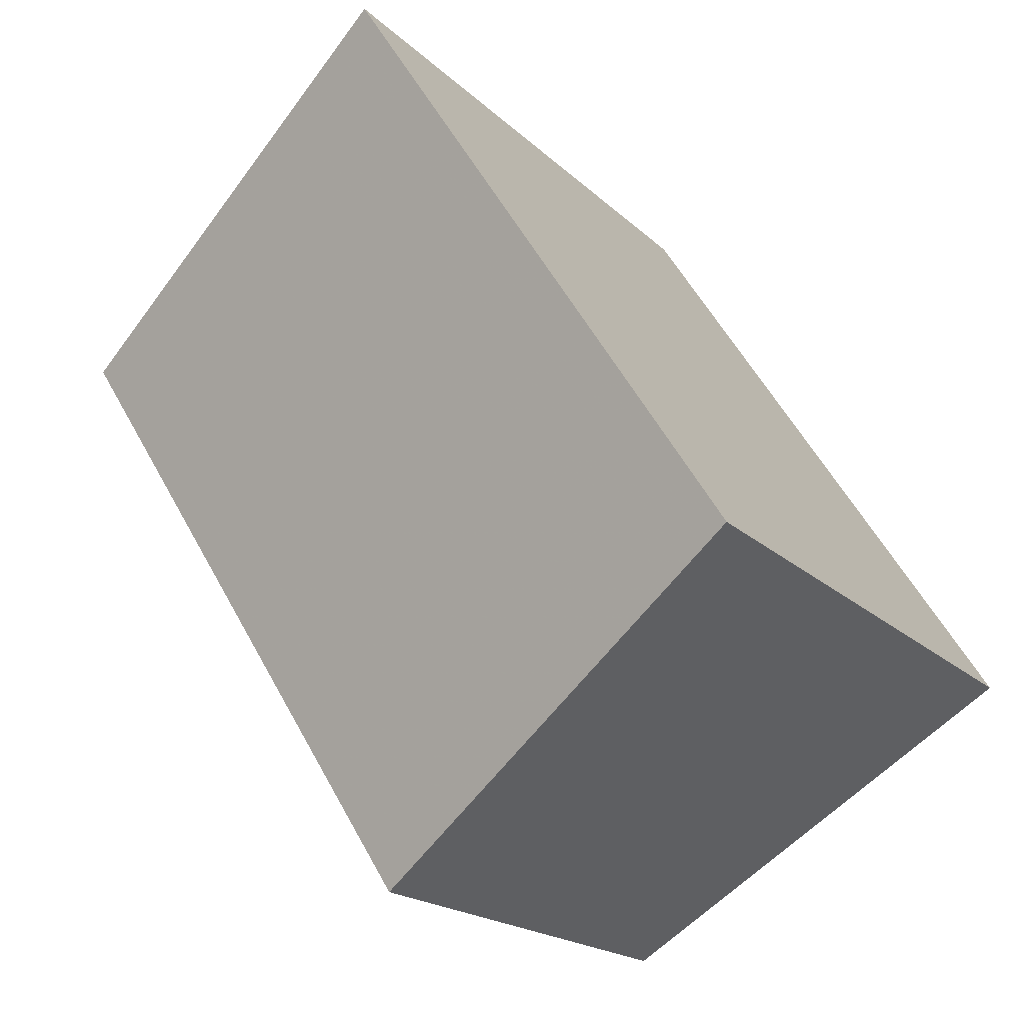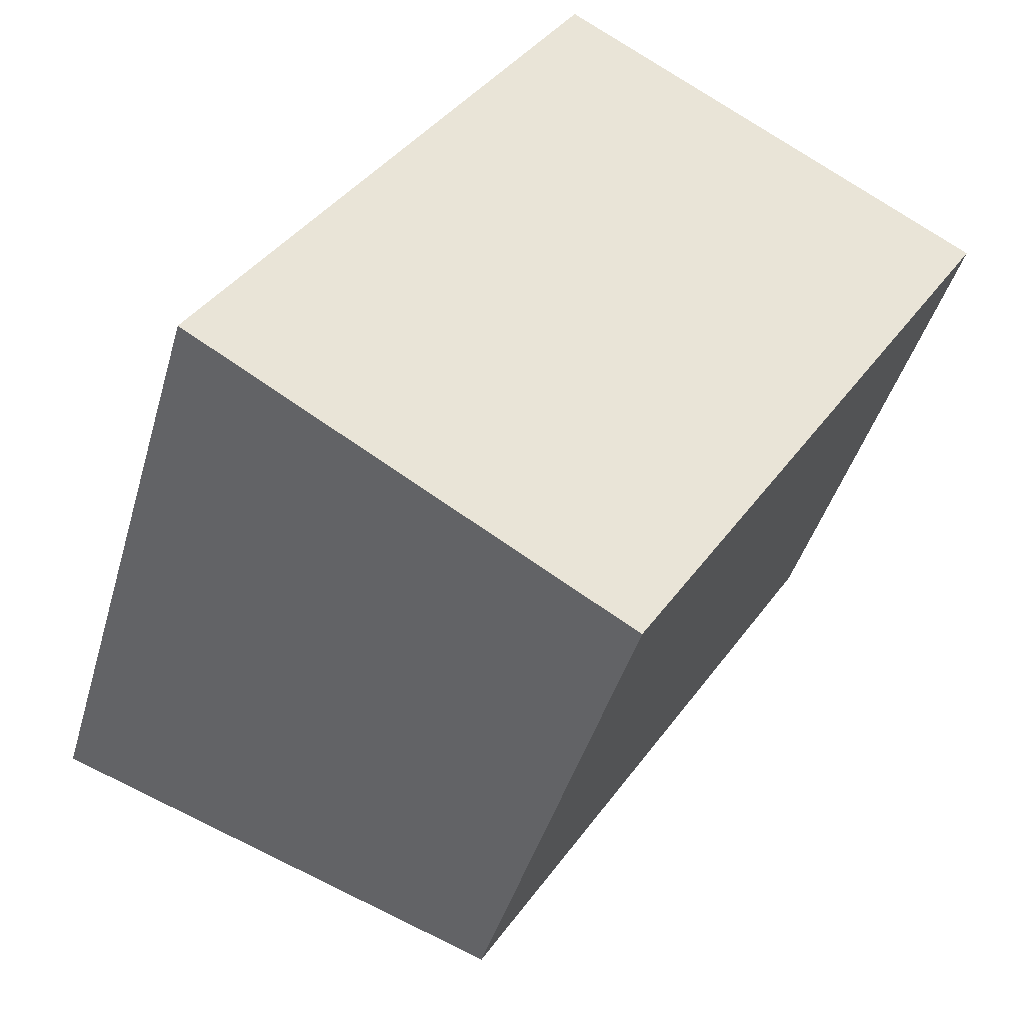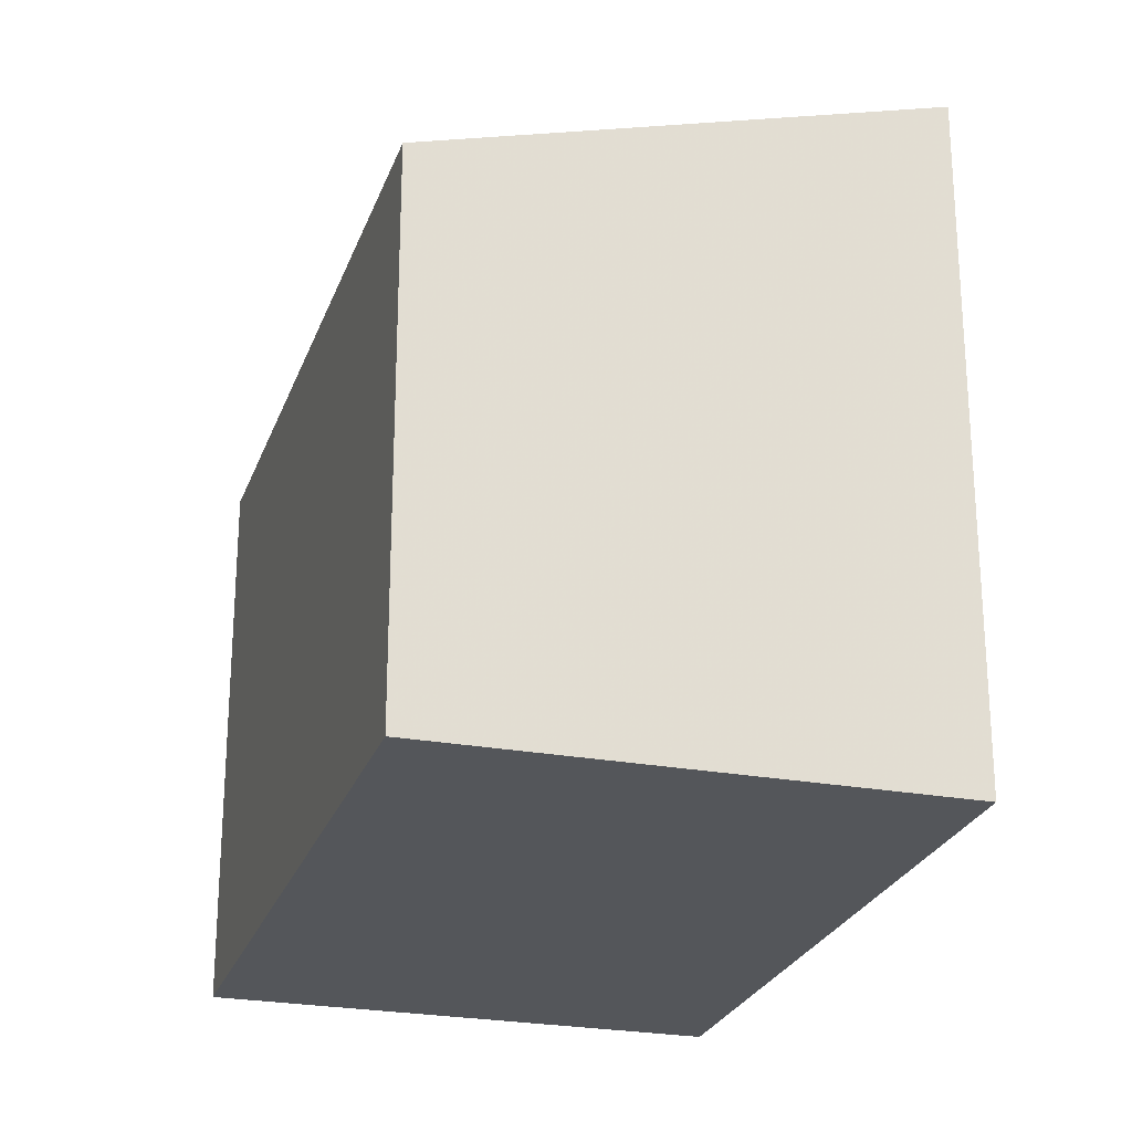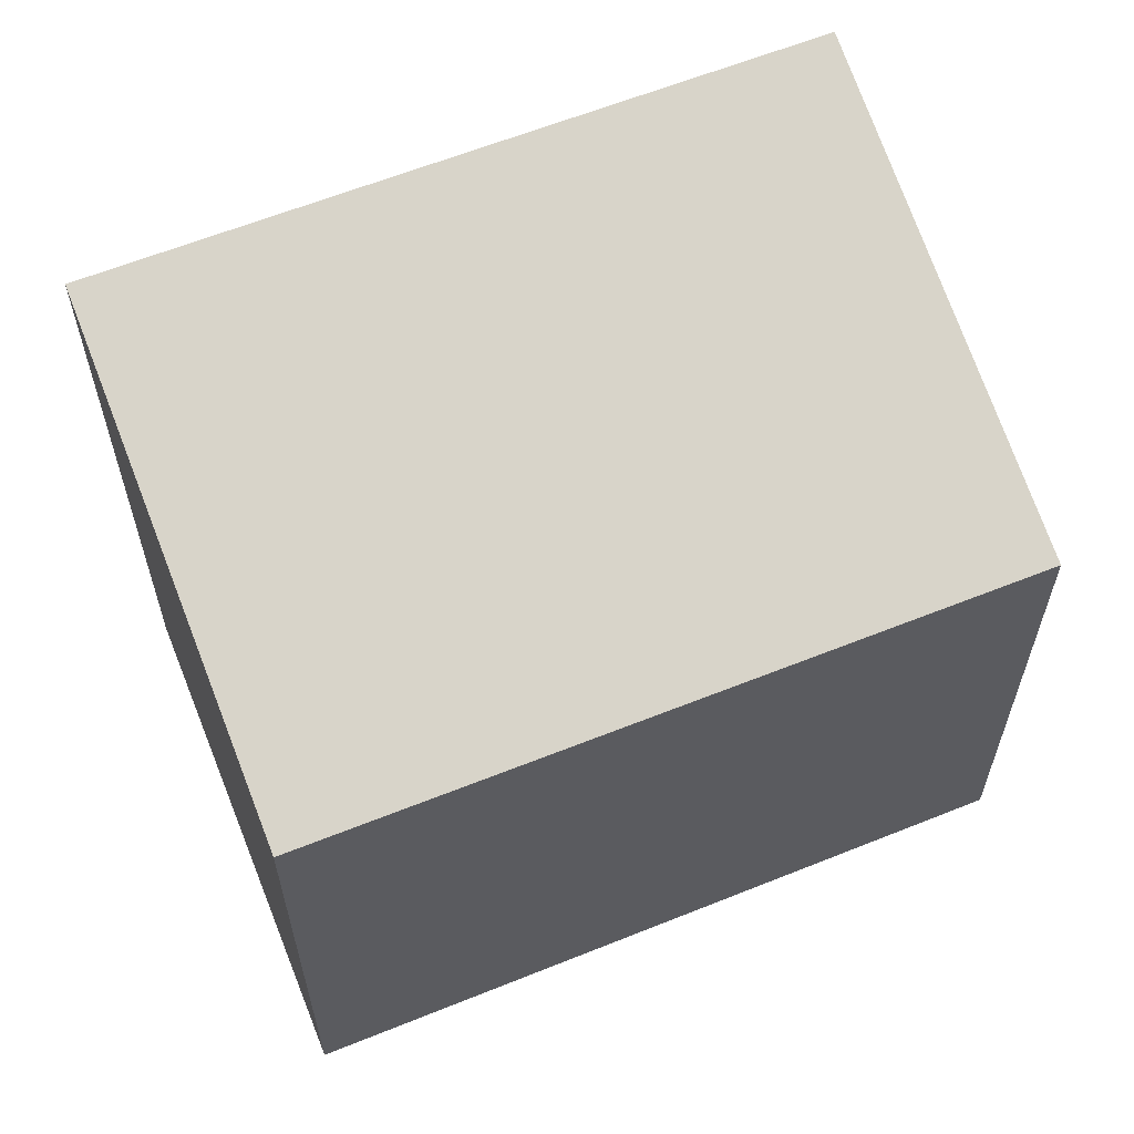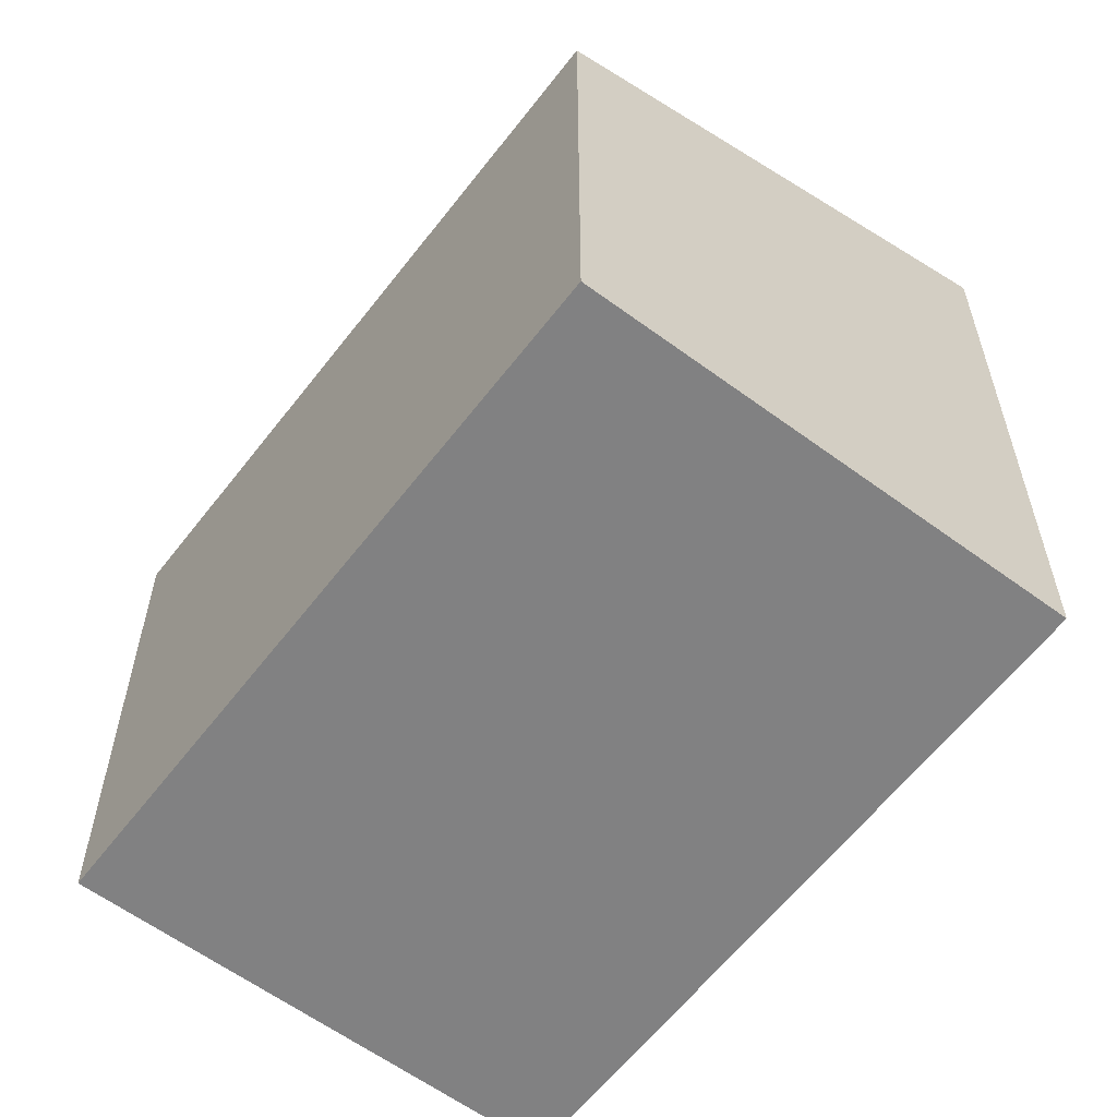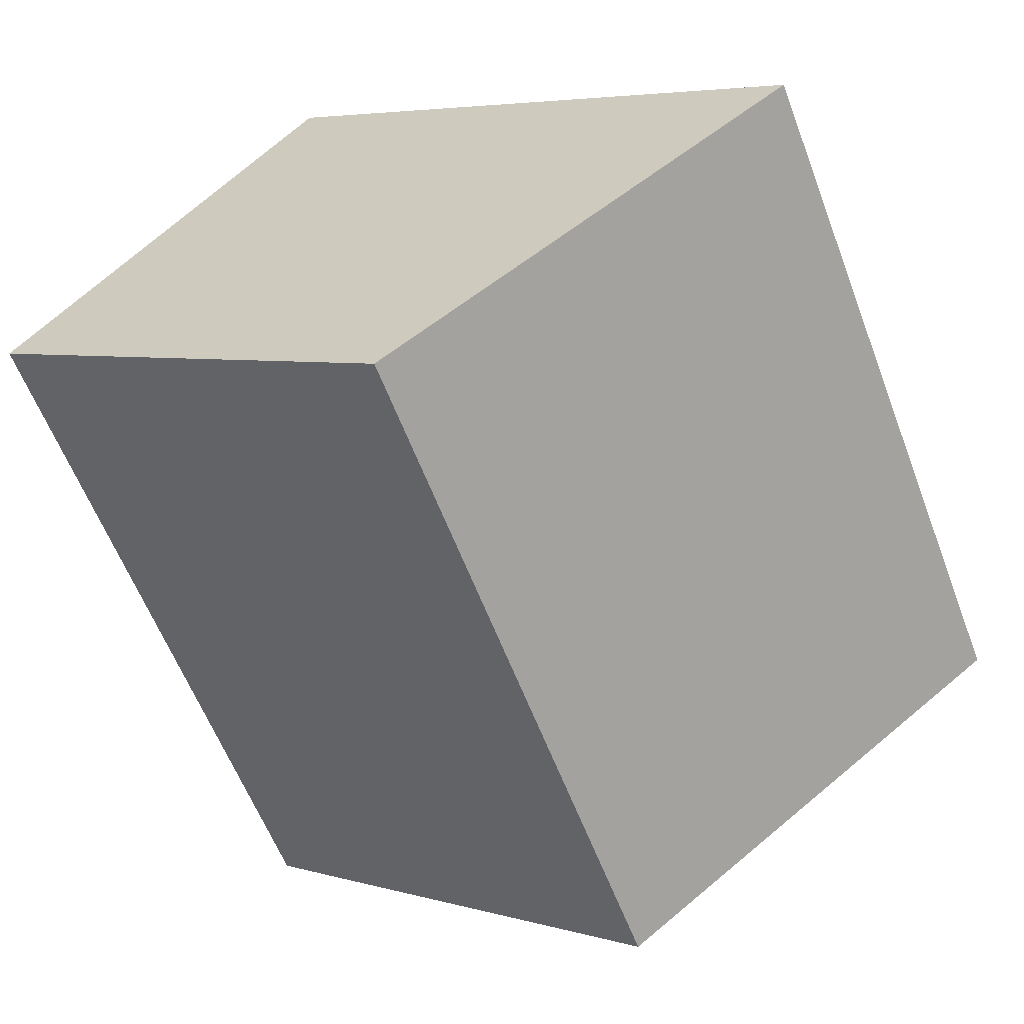
<metadata>
{"format":"obj","ext":"obj","renderer":"f3d","projection":"perspective","resolution":1024,"background":"white","views":[{"elev":-18.4,"azim":30.0,"up":"+Y"},{"elev":-42.6,"azim":164.5,"up":"+Y"},{"elev":-25.2,"azim":15.3,"up":"+Z"},{"elev":63.1,"azim":-80.0,"up":"+Z"},{"elev":-60.5,"azim":-5.2,"up":"+Z"},{"elev":5.1,"azim":-47.6,"up":"+Y"}]}
</metadata>
<code>
v -1158 -1855 2.951
v -1156 -1858 2.92
v -1158 -1859 2.333
v -1160 -1856 2.364
v -1156 -1858 2.92
v -1158 -1855 2.951
v -1158 -1855 0
v -1156 -1858 4.441e-16
v -1158 -1859 2.333
v -1156 -1858 2.92
v -1156 -1858 4.441e-16
v -1158 -1859 0
v -1160 -1856 2.364
v -1158 -1859 2.333
v -1158 -1859 0
v -1160 -1856 0
v -1158 -1855 2.951
v -1160 -1856 2.364
v -1160 -1856 0
v -1158 -1855 0
v -1158 -1855 0
v -1156 -1858 0
v -1158 -1859 0
v -1160 -1856 0
f 2 3 4 1
f 6 7 8 5
f 10 11 12 9
f 14 15 16 13
f 18 19 20 17
f 22 23 24 21

</code>
